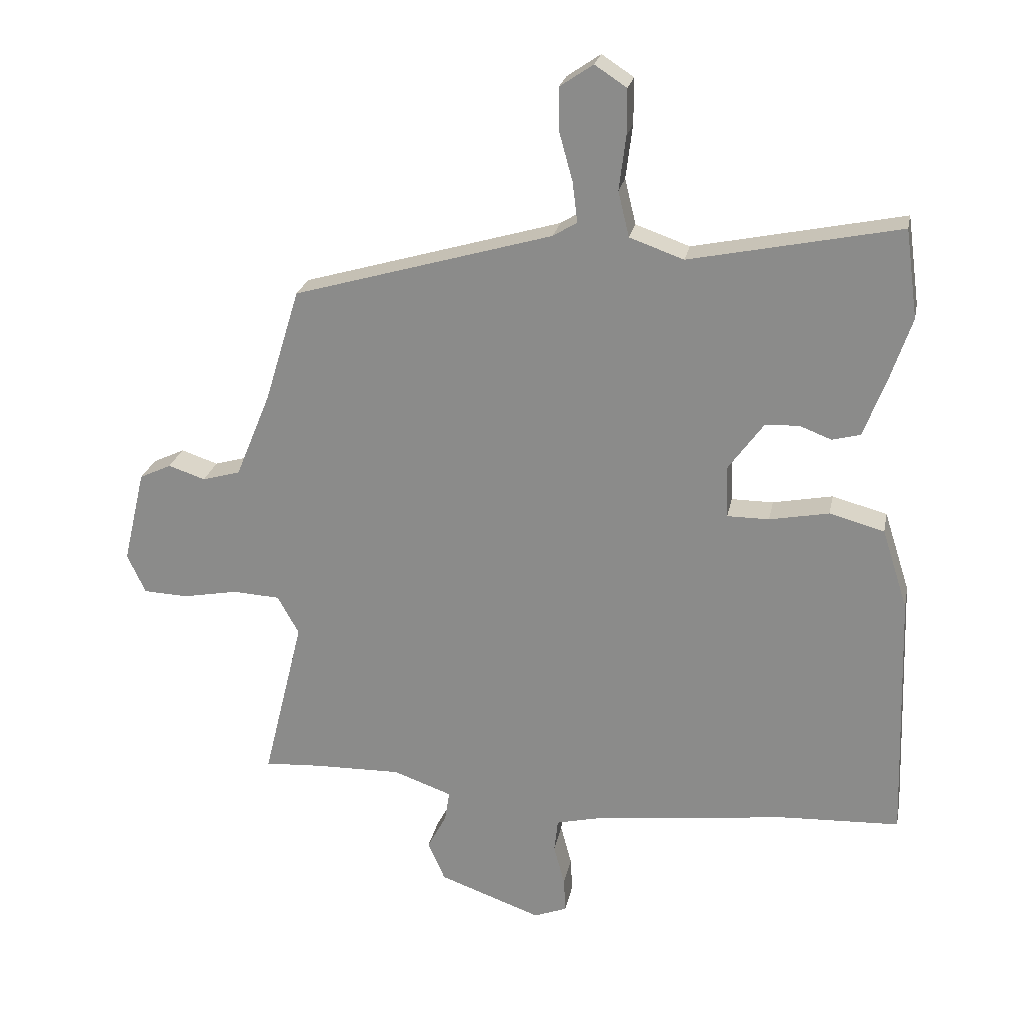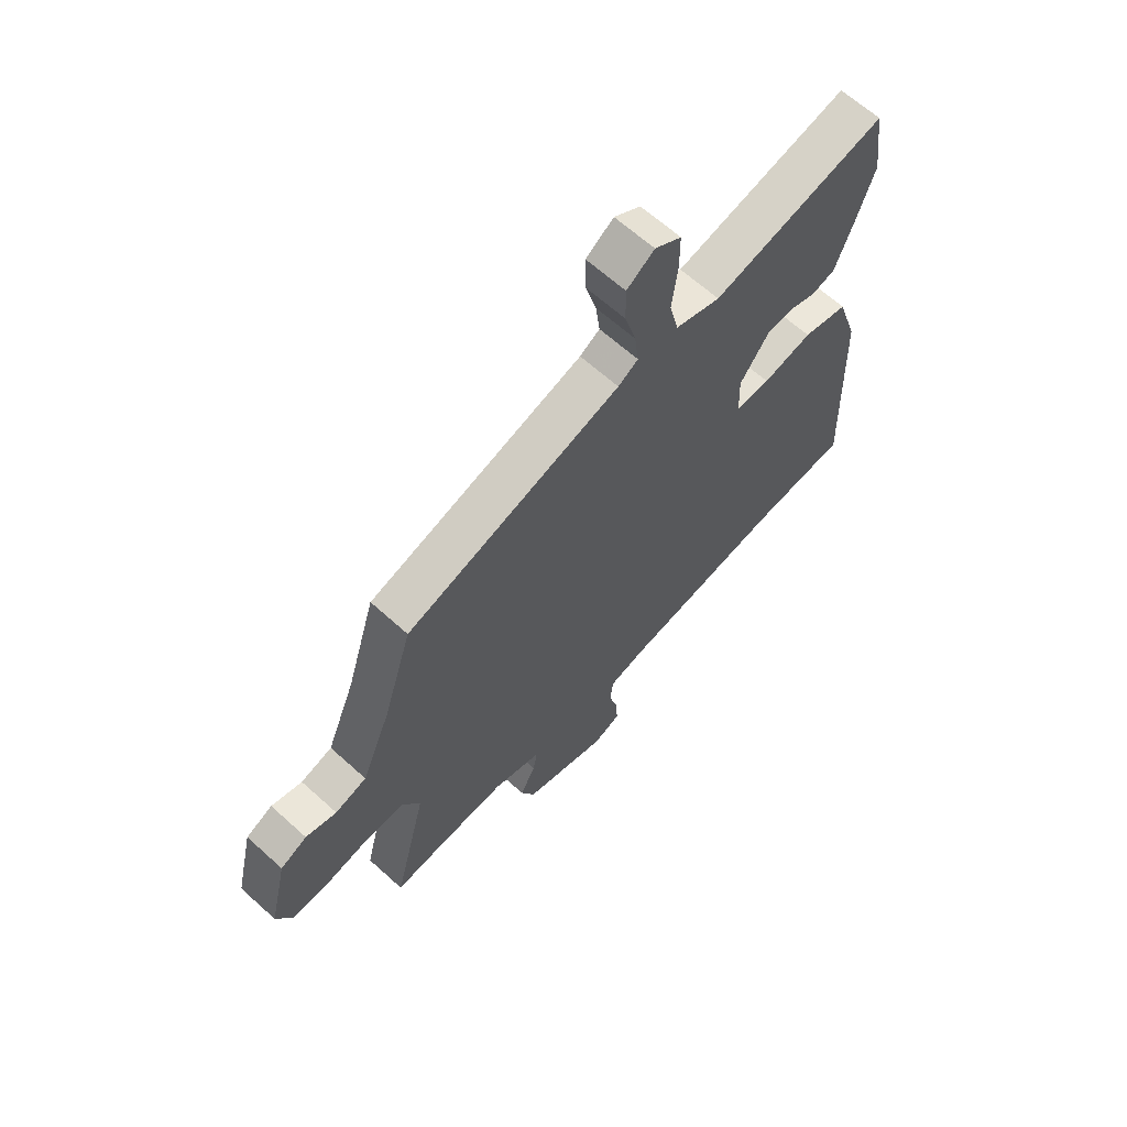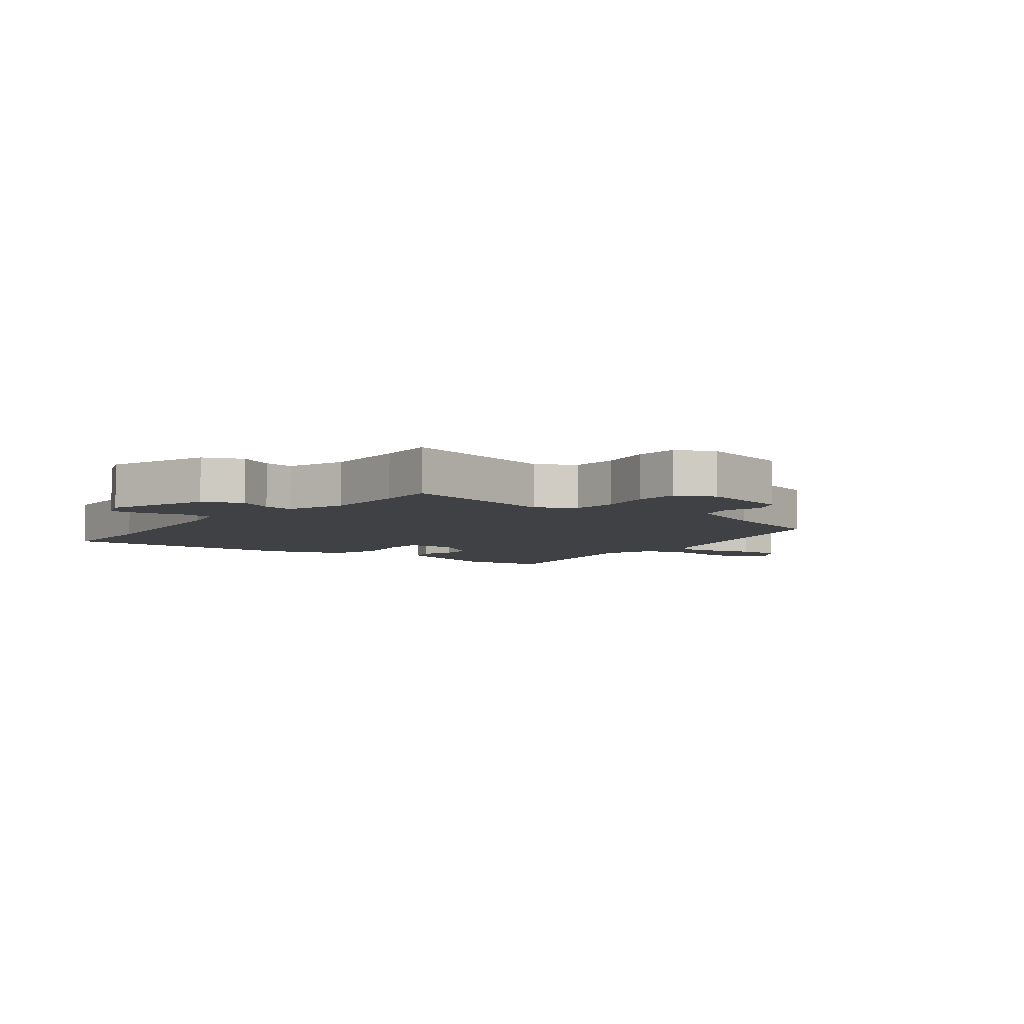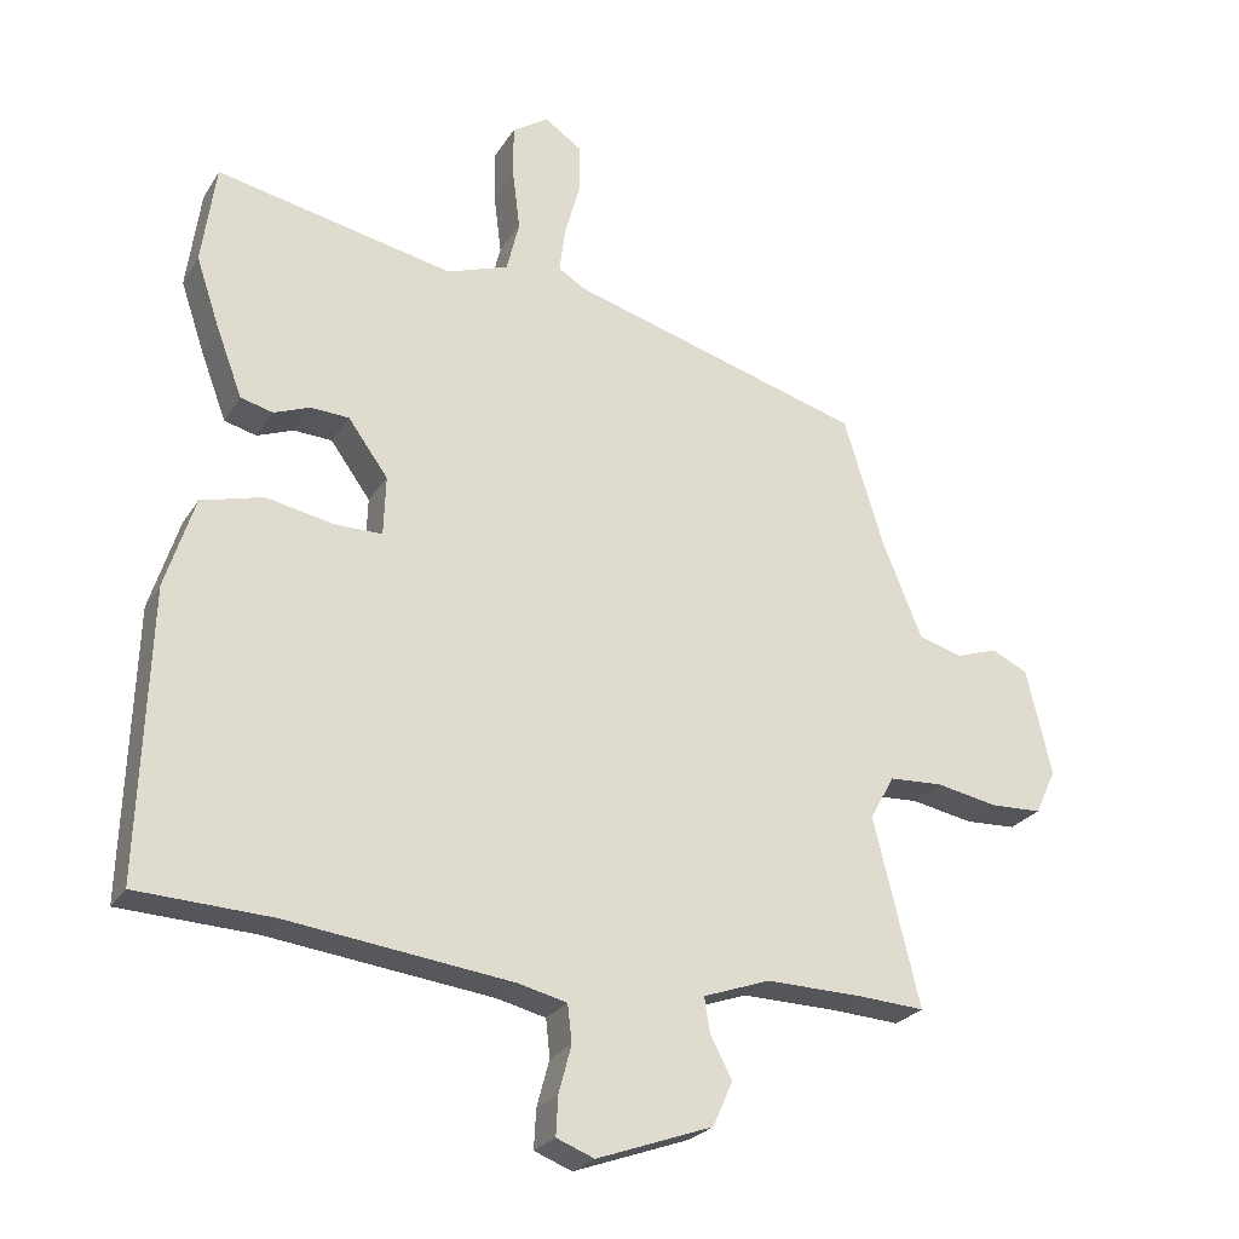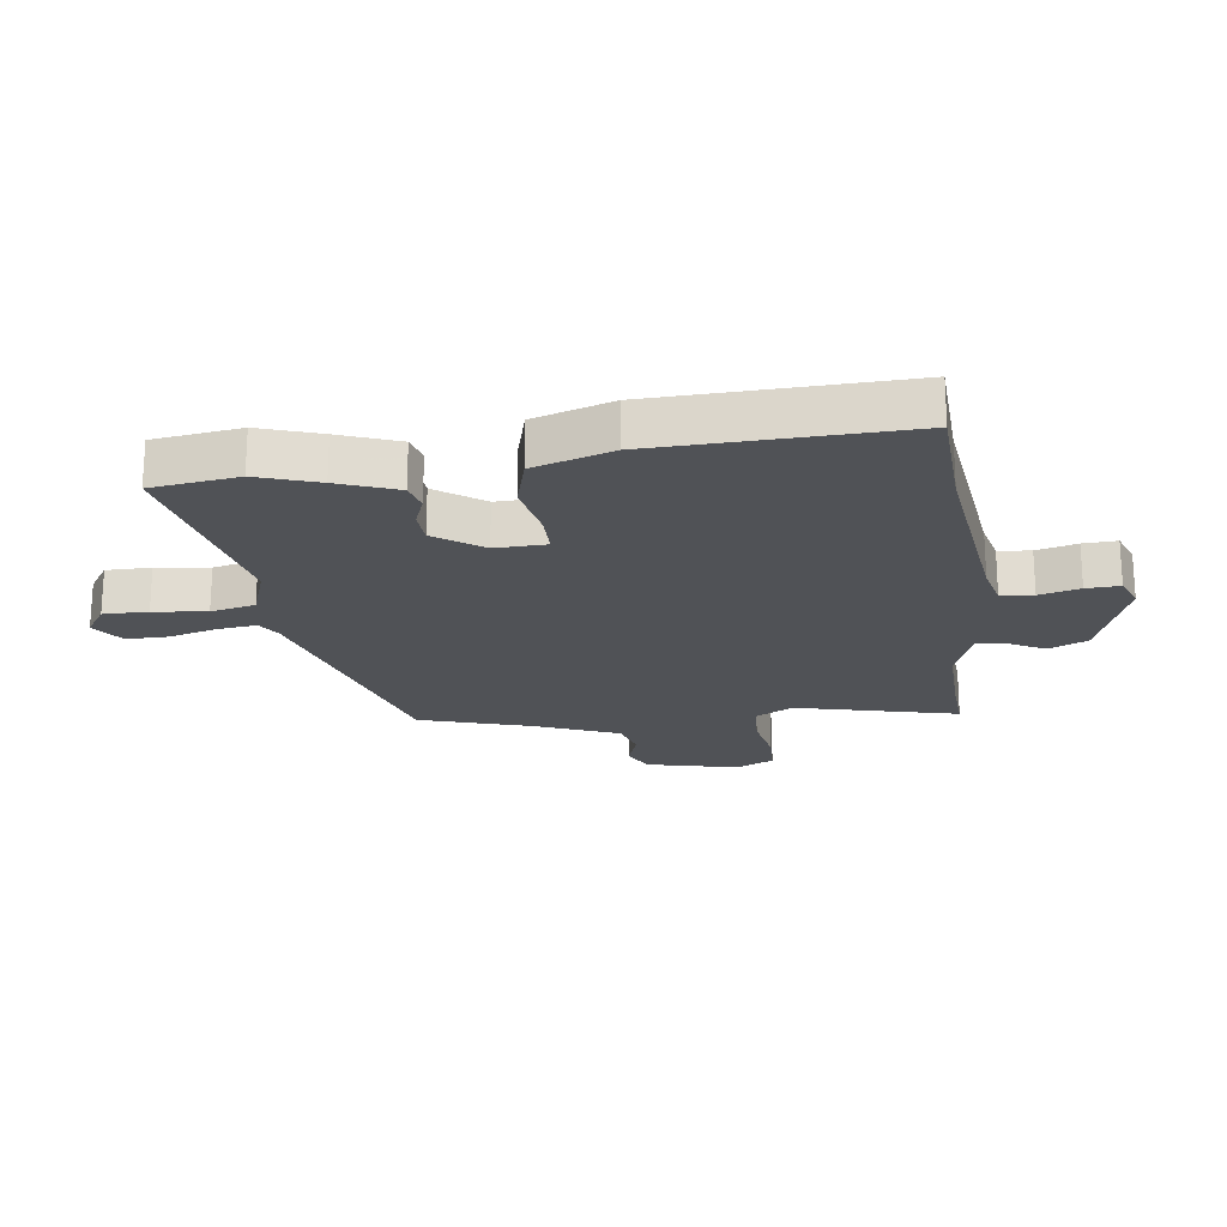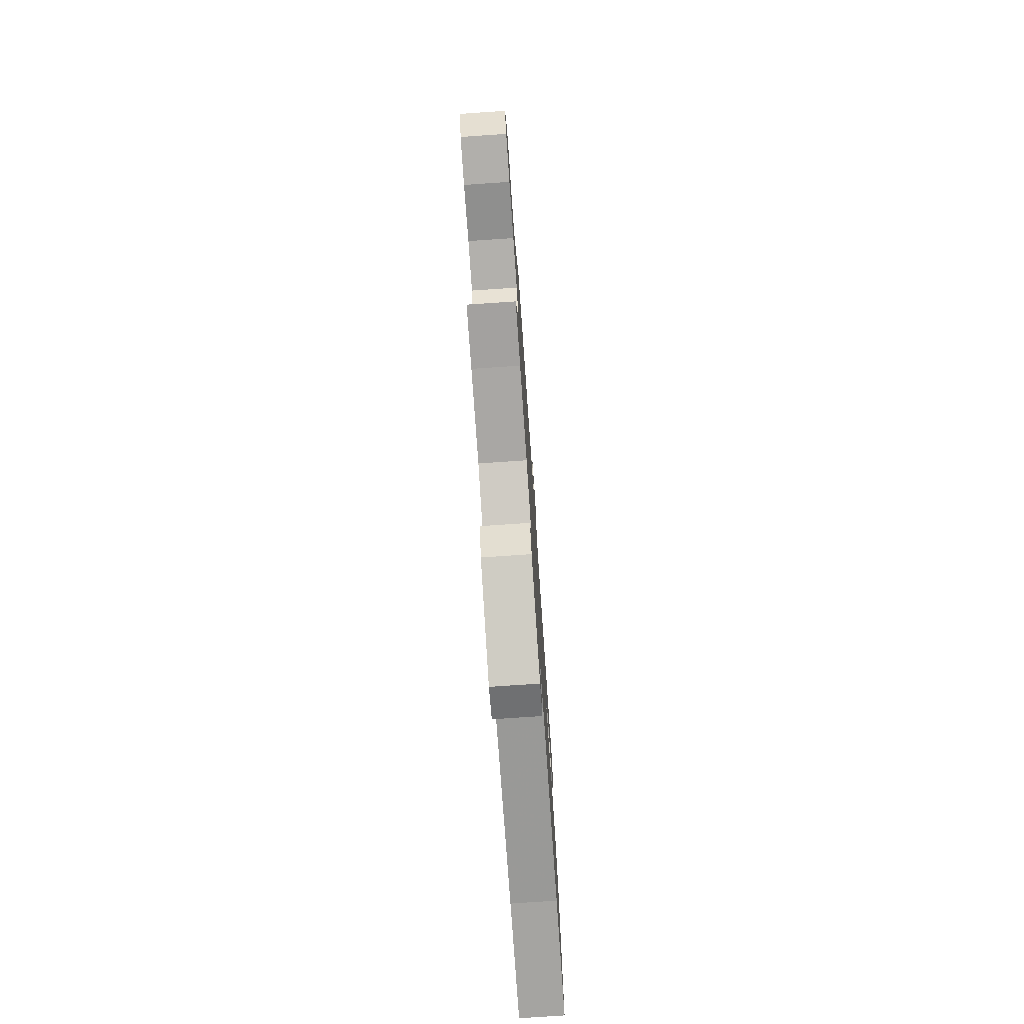
<metadata>
{"format":"obj","ext":"obj","renderer":"f3d","projection":"perspective","resolution":1024,"background":"white","views":[{"elev":24.0,"azim":11.2,"up":"+Z"},{"elev":64.6,"azim":-47.7,"up":"+Z"},{"elev":-5.5,"azim":-128.0,"up":"+Y"},{"elev":-25.1,"azim":155.2,"up":"+Z"},{"elev":-21.1,"azim":97.5,"up":"+Y"},{"elev":-75.9,"azim":-86.1,"up":"+Z"}]}
</metadata>
<code>
v -0.471 0.07 -0.498
v -0.565 0.07 -0.504
v -0.499 0.07 -0.235
v -0.534 0.07 -0.172
v -0.611 0.07 -0.168
v -0.7 0.07 -0.185
v -0.773 0.07 -0.182
v -0.803 0.07 -0.118
v -0.767 0.07 0.035
v -0.715 0.07 0.06
v -0.655 0.07 0.04
v -0.593 0.07 0.058
v -0.536 0.07 0.197
v -0.479 0.07 0.383
v -0.057 0.07 0.506
v -0.018 0.07 0.53
v -0.026 0.07 0.595
v -0.048 0.07 0.674
v -0.049 0.07 0.744
v 0.005 0.07 0.781
v 0.057 0.07 0.747
v 0.057 0.07 0.673
v 0.046 0.07 0.585
v 0.064 0.07 0.511
v 0.152 0.07 0.48
v 0.493 0.07 0.551
v 0.513 0.07 0.407
v 0.479 0.07 0.306
v 0.442 0.07 0.208
v 0.396 0.07 0.196
v 0.344 0.07 0.216
v 0.289 0.07 0.213
v 0.232 0.07 0.134
v 0.235 0.07 0.049
v 0.303 0.07 0.049
v 0.4 0.07 0.068
v 0.489 0.07 0.044
v 0.531 0.07 -0.087
v 0.545 0.07 -0.498
v 0.351 0.07 -0.507
v 0.03 0.07 -0.547
v -0.04 0.07 -0.564
v -0.046 0.07 -0.618
v -0.028 0.07 -0.685
v -0.025 0.07 -0.741
v -0.079 0.07 -0.762
v -0.246 0.07 -0.702
v -0.274 0.07 -0.638
v -0.243 0.07 -0.579
v -0.235 0.07 -0.529
v -0.331 0.07 -0.495
v -0.471 0 -0.498
v -0.565 0 -0.504
v -0.499 0 -0.235
v -0.534 0 -0.172
v -0.611 0 -0.168
v -0.7 0 -0.185
v -0.773 0 -0.182
v -0.803 0 -0.118
v -0.767 0 0.035
v -0.715 0 0.06
v -0.655 0 0.04
v -0.593 0 0.058
v -0.536 0 0.197
v -0.479 0 0.383
v -0.057 0 0.506
v -0.018 0 0.53
v -0.026 0 0.595
v -0.048 0 0.674
v -0.049 0 0.744
v 0.005 0 0.781
v 0.057 0 0.747
v 0.057 0 0.673
v 0.046 0 0.585
v 0.064 0 0.511
v 0.152 0 0.48
v 0.493 0 0.551
v 0.513 0 0.407
v 0.479 0 0.306
v 0.442 0 0.208
v 0.396 0 0.196
v 0.344 0 0.216
v 0.289 0 0.213
v 0.232 0 0.134
v 0.235 0 0.049
v 0.303 0 0.049
v 0.4 0 0.068
v 0.489 0 0.044
v 0.531 0 -0.087
v 0.545 0 -0.498
v 0.351 0 -0.507
v 0.03 0 -0.547
v -0.04 0 -0.564
v -0.046 0 -0.618
v -0.028 0 -0.685
v -0.025 0 -0.741
v -0.079 0 -0.762
v -0.246 0 -0.702
v -0.274 0 -0.638
v -0.243 0 -0.579
v -0.235 0 -0.529
v -0.331 0 -0.495
f 46 47 48 49
f 46 49 50
f 43 44 45 46
f 42 43 46 50
f 41 42 50 51
f 37 38 39 40
f 35 36 37 40
f 34 35 40 41
f 33 34 41 51
f 28 29 30 31
f 28 31 32
f 25 26 27 28
f 24 25 28 32
f 20 21 22 23
f 18 19 20 23
f 17 18 23 24
f 16 17 24 32
f 13 14 15
f 12 13 15 16
f 8 9 10 11
f 8 11 12
f 5 6 7 8
f 4 5 8 12
f 3 4 12 16
f 1 2 3 16
f 32 33 51
f 1 16 32 51
f 100 99 98 97
f 101 100 97
f 97 96 95 94
f 101 97 94 93
f 102 101 93 92
f 91 90 89 88
f 91 88 87 86
f 92 91 86 85
f 102 92 85 84
f 82 81 80 79
f 83 82 79
f 79 78 77 76
f 83 79 76 75
f 74 73 72 71
f 74 71 70 69
f 75 74 69 68
f 83 75 68 67
f 66 65 64
f 67 66 64 63
f 62 61 60 59
f 63 62 59
f 59 58 57 56
f 63 59 56 55
f 67 63 55 54
f 67 54 53 52
f 102 84 83
f 102 83 67 52
f 1 52 53 2
f 2 53 54 3
f 3 54 55 4
f 4 55 56 5
f 5 56 57 6
f 6 57 58 7
f 7 58 59 8
f 8 59 60 9
f 9 60 61 10
f 10 61 62 11
f 11 62 63 12
f 12 63 64 13
f 13 64 65 14
f 14 65 66 15
f 15 66 67 16
f 16 67 68 17
f 17 68 69 18
f 18 69 70 19
f 19 70 71 20
f 20 71 72 21
f 21 72 73 22
f 22 73 74 23
f 23 74 75 24
f 24 75 76 25
f 25 76 77 26
f 26 77 78 27
f 27 78 79 28
f 28 79 80 29
f 29 80 81 30
f 30 81 82 31
f 31 82 83 32
f 32 83 84 33
f 33 84 85 34
f 34 85 86 35
f 35 86 87 36
f 36 87 88 37
f 37 88 89 38
f 38 89 90 39
f 39 90 91 40
f 40 91 92 41
f 41 92 93 42
f 42 93 94 43
f 43 94 95 44
f 44 95 96 45
f 45 96 97 46
f 46 97 98 47
f 47 98 99 48
f 48 99 100 49
f 49 100 101 50
f 50 101 102 51
f 51 102 52 1

</code>
